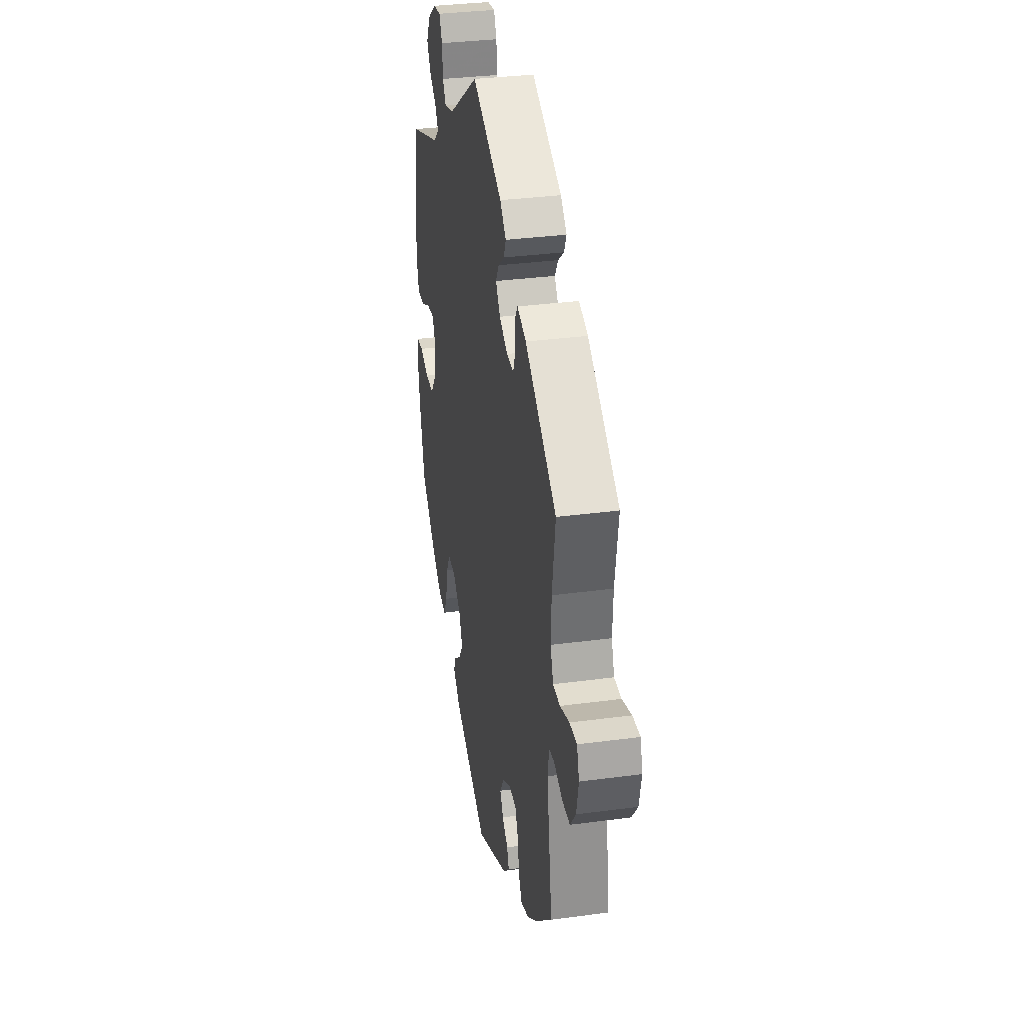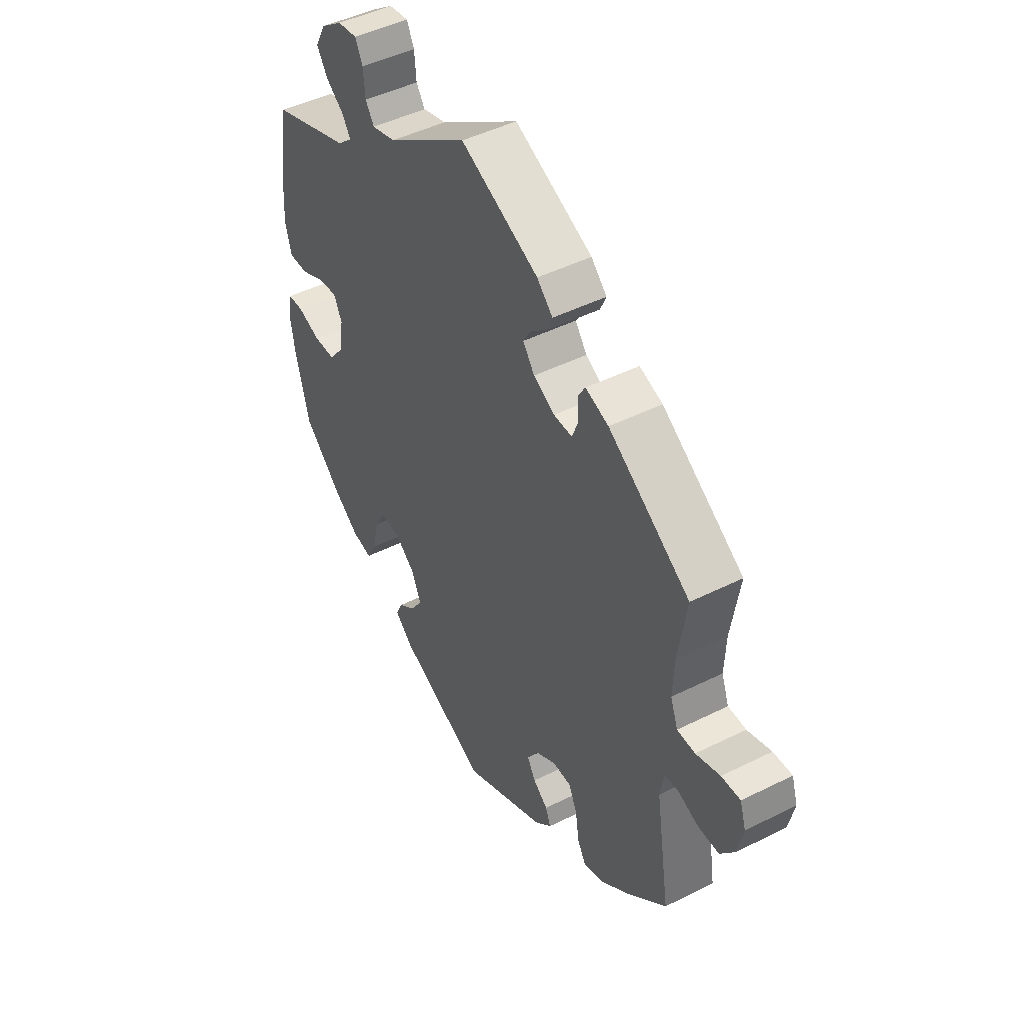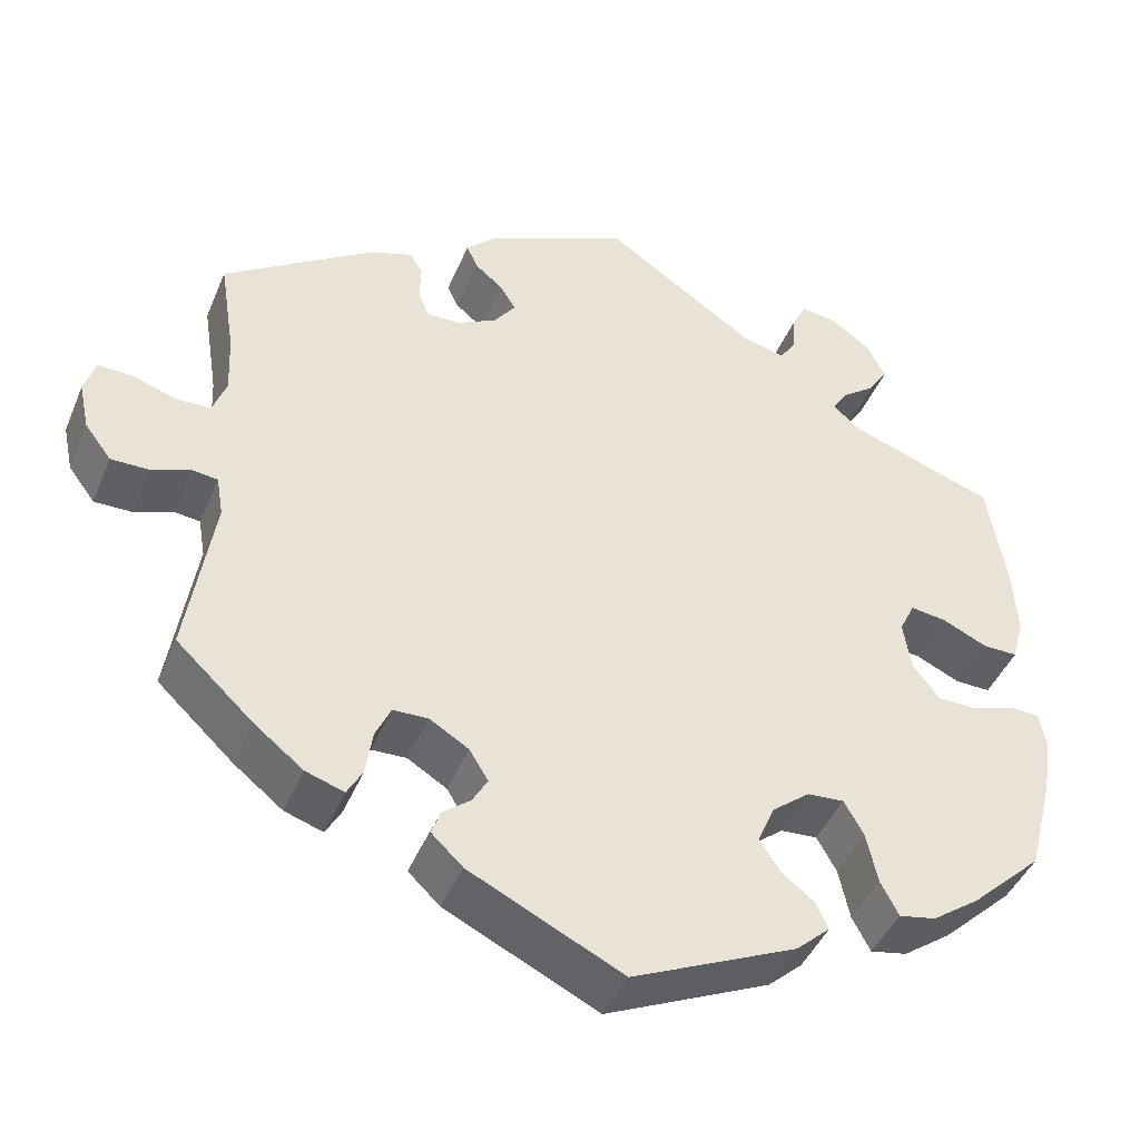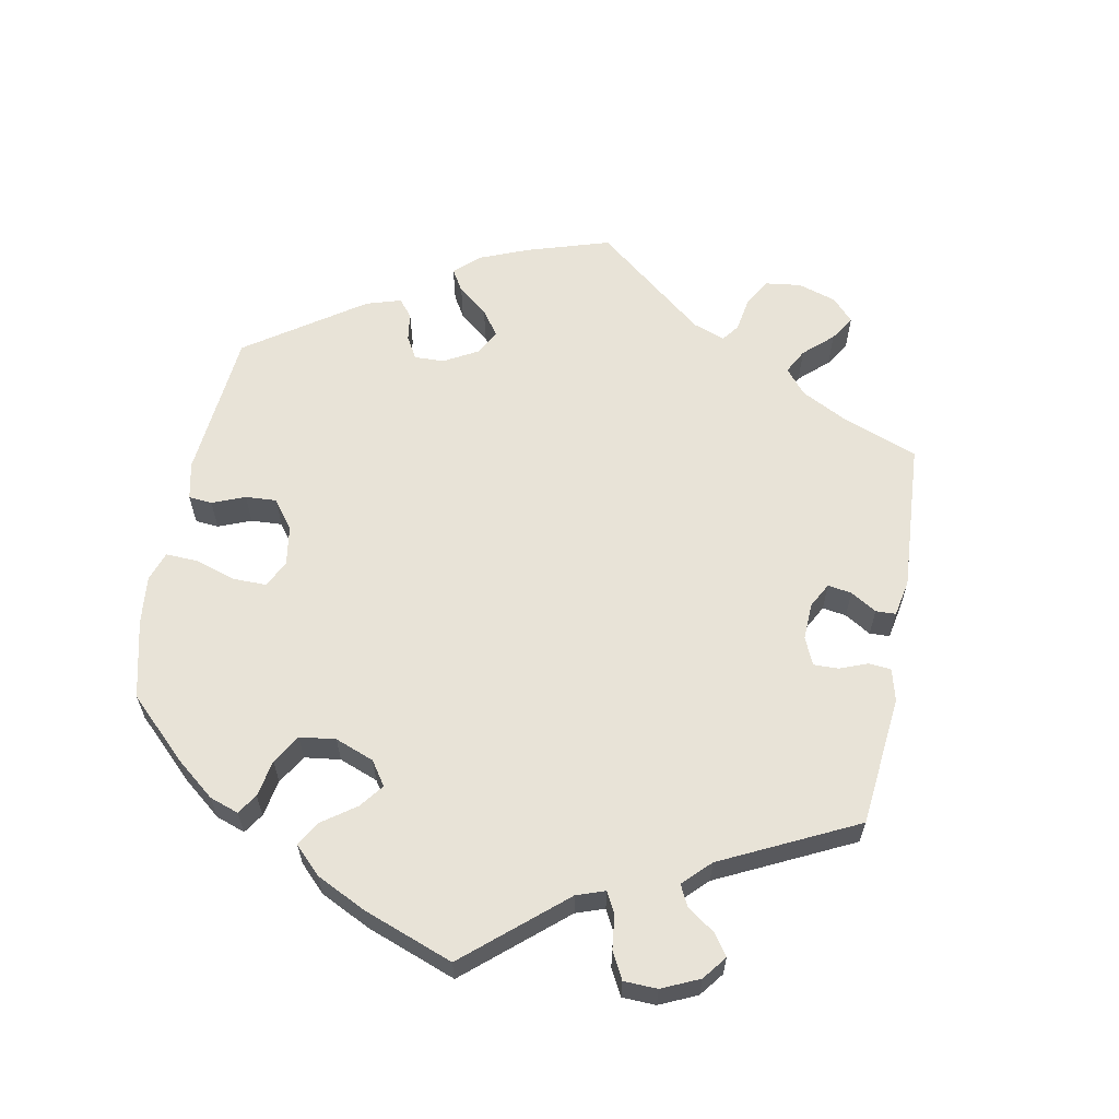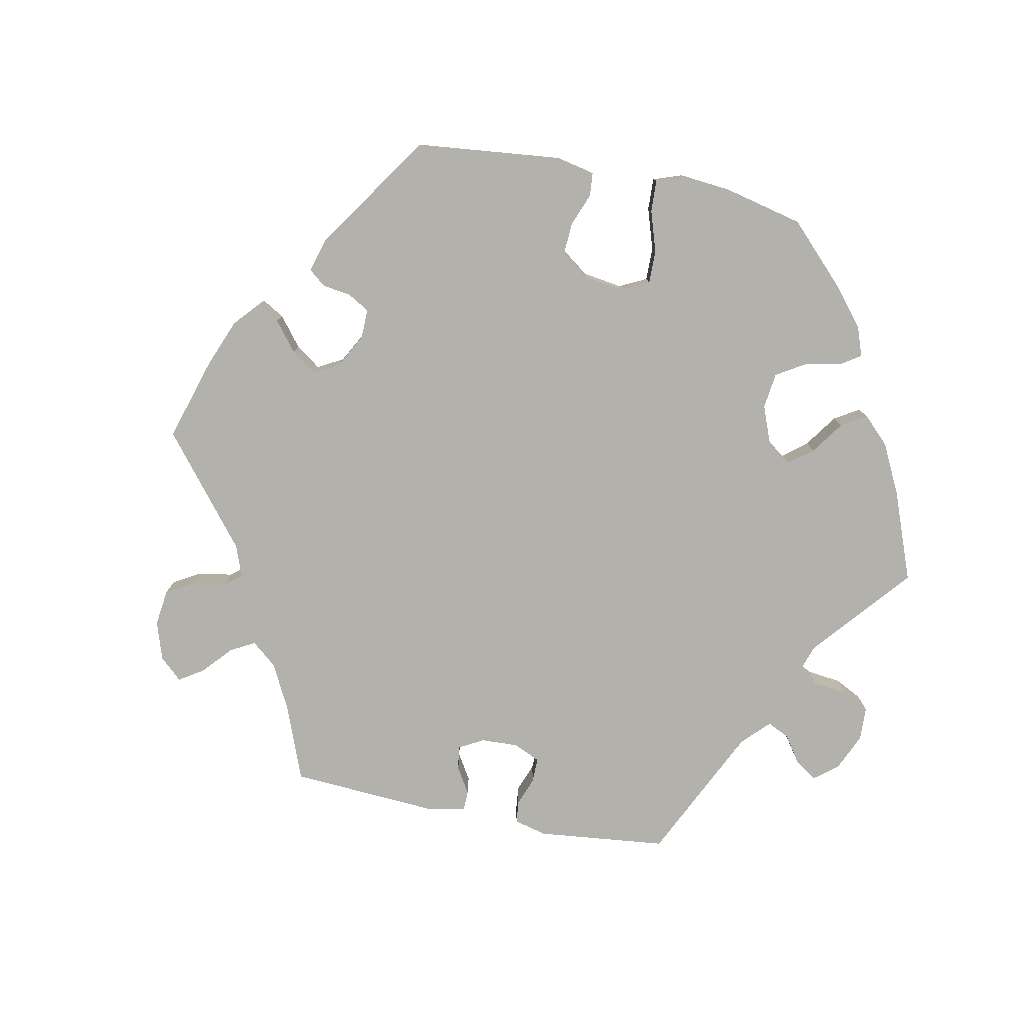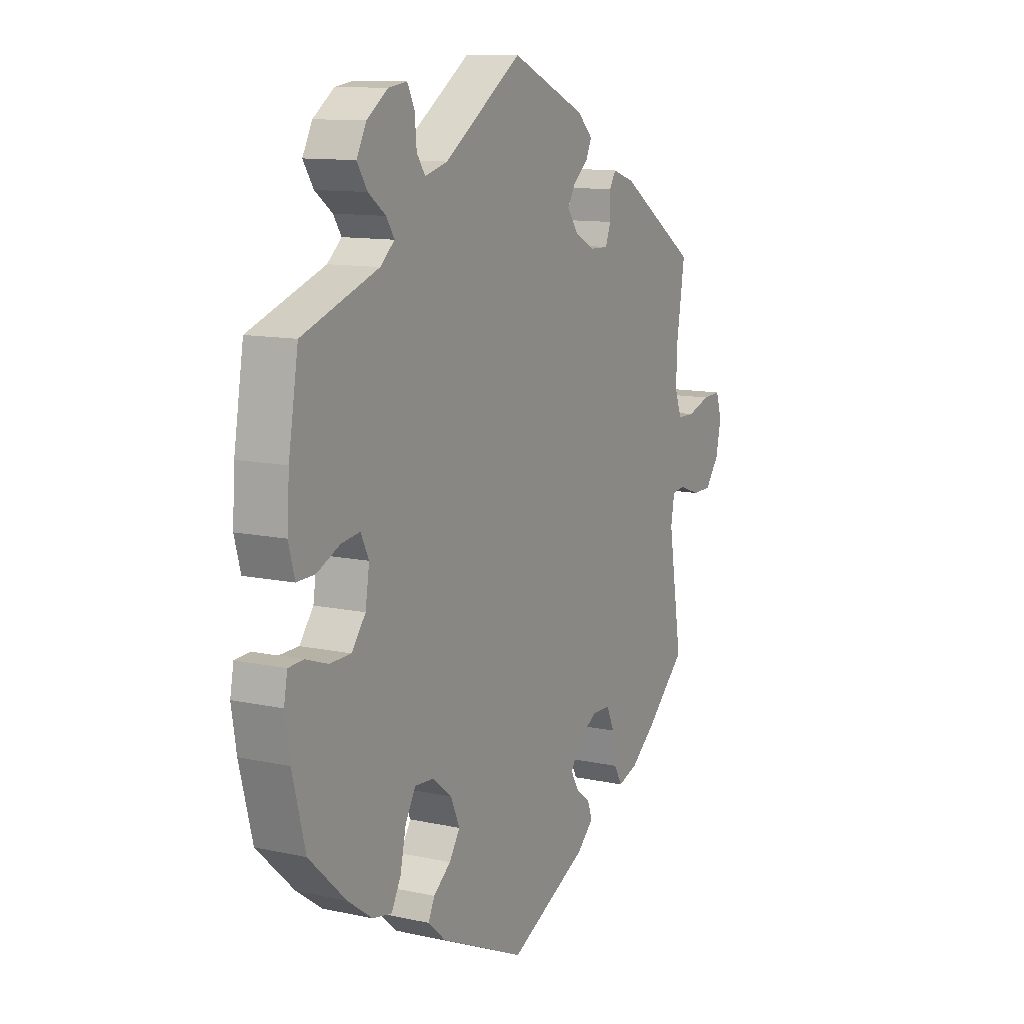
<metadata>
{"format":"obj","ext":"obj","renderer":"f3d","projection":"perspective","resolution":1024,"background":"white","views":[{"elev":33.4,"azim":79.6,"up":"+Z"},{"elev":46.6,"azim":60.3,"up":"+Z"},{"elev":-43.5,"azim":158.3,"up":"+Z"},{"elev":61.8,"azim":-49.5,"up":"+Y"},{"elev":-79.1,"azim":-161.3,"up":"+Y"},{"elev":11.4,"azim":-62.0,"up":"+Z"}]}
</metadata>
<code>
v -0.191 0.07 -0.492
v -0.231 0.07 -0.456
v -0.217 0.07 -0.426
v -0.178 0.07 -0.395
v -0.154 0.07 -0.358
v -0.174 0.07 -0.312
v -0.218 0.07 -0.277
v -0.261 0.07 -0.274
v -0.284 0.07 -0.315
v -0.297 0.07 -0.375
v -0.318 0.07 -0.415
v -0.361 0.07 -0.407
v -0.417 0.07 -0.367
v -0.5 0.07 -0.289
v -0.529 0.07 -0.176
v -0.54 0.07 -0.108
v -0.532 0.07 -0.065
v -0.498 0.07 -0.063
v -0.448 0.07 -0.08
v -0.4 0.07 -0.079
v -0.369 0.07 -0.038
v -0.36 0.07 0.02
v -0.378 0.07 0.057
v -0.42 0.07 0.051
v -0.472 0.07 0.027
v -0.513 0.07 0.026
v -0.527 0.07 0.077
v -0.522 0.07 0.156
v -0.5 0.07 0.289
v -0.329 0.07 0.35
v -0.297 0.07 0.378
v -0.315 0.07 0.406
v -0.354 0.07 0.435
v -0.377 0.07 0.471
v -0.355 0.07 0.513
v -0.308 0.07 0.547
v -0.266 0.07 0.553
v -0.25 0.07 0.52
v -0.246 0.07 0.473
v -0.227 0.07 0.445
v -0.176 0.07 0.459
v -0.001 0.07 0.578
v 0.168 0.07 0.503
v 0.202 0.07 0.47
v 0.189 0.07 0.441
v 0.156 0.07 0.414
v 0.138 0.07 0.384
v 0.163 0.07 0.35
v 0.209 0.07 0.326
v 0.249 0.07 0.325
v 0.261 0.07 0.357
v 0.26 0.07 0.4
v 0.275 0.07 0.424
v 0.325 0.07 0.407
v 0.501 0.07 0.29
v 0.483 0.07 0.175
v 0.48 0.07 0.105
v 0.496 0.07 0.062
v 0.535 0.07 0.061
v 0.587 0.07 0.078
v 0.628 0.07 0.08
v 0.641 0.07 0.039
v 0.629 0.07 -0.017
v 0.598 0.07 -0.058
v 0.554 0.07 -0.058
v 0.508 0.07 -0.041
v 0.478 0.07 -0.045
v 0.47 0.07 -0.092
v 0.501 0.07 -0.288
v 0.411 0.07 -0.372
v 0.354 0.07 -0.417
v 0.309 0.07 -0.432
v 0.291 0.07 -0.4
v 0.283 0.07 -0.347
v 0.265 0.07 -0.308
v 0.224 0.07 -0.307
v 0.178 0.07 -0.335
v 0.156 0.07 -0.371
v 0.174 0.07 -0.402
v 0.206 0.07 -0.427
v 0.217 0.07 -0.456
v 0.18 0.07 -0.491
v 0.001 0.07 -0.578
v -0.191 0 -0.492
v -0.231 0 -0.456
v -0.217 0 -0.426
v -0.178 0 -0.395
v -0.154 0 -0.358
v -0.174 0 -0.312
v -0.218 0 -0.277
v -0.261 0 -0.274
v -0.284 0 -0.315
v -0.297 0 -0.375
v -0.318 0 -0.415
v -0.361 0 -0.407
v -0.417 0 -0.367
v -0.5 0 -0.289
v -0.529 0 -0.176
v -0.54 0 -0.108
v -0.532 0 -0.065
v -0.498 0 -0.063
v -0.448 0 -0.08
v -0.4 0 -0.079
v -0.369 0 -0.038
v -0.36 0 0.02
v -0.378 0 0.057
v -0.42 0 0.051
v -0.472 0 0.027
v -0.513 0 0.026
v -0.527 0 0.077
v -0.522 0 0.156
v -0.5 0 0.289
v -0.329 0 0.35
v -0.297 0 0.378
v -0.315 0 0.406
v -0.354 0 0.435
v -0.377 0 0.471
v -0.355 0 0.513
v -0.308 0 0.547
v -0.266 0 0.553
v -0.25 0 0.52
v -0.246 0 0.473
v -0.227 0 0.445
v -0.176 0 0.459
v -0.001 0 0.578
v 0.168 0 0.503
v 0.202 0 0.47
v 0.189 0 0.441
v 0.156 0 0.414
v 0.138 0 0.384
v 0.163 0 0.35
v 0.209 0 0.326
v 0.249 0 0.325
v 0.261 0 0.357
v 0.26 0 0.4
v 0.275 0 0.424
v 0.325 0 0.407
v 0.501 0 0.29
v 0.483 0 0.175
v 0.48 0 0.105
v 0.496 0 0.062
v 0.535 0 0.061
v 0.587 0 0.078
v 0.628 0 0.08
v 0.641 0 0.039
v 0.629 0 -0.017
v 0.598 0 -0.058
v 0.554 0 -0.058
v 0.508 0 -0.041
v 0.478 0 -0.045
v 0.47 0 -0.092
v 0.501 0 -0.288
v 0.411 0 -0.372
v 0.354 0 -0.417
v 0.309 0 -0.432
v 0.291 0 -0.4
v 0.283 0 -0.347
v 0.265 0 -0.308
v 0.224 0 -0.307
v 0.178 0 -0.335
v 0.156 0 -0.371
v 0.174 0 -0.402
v 0.206 0 -0.427
v 0.217 0 -0.456
v 0.18 0 -0.491
v 0.001 0 -0.578
f 79 80 81 82
f 78 79 82 83
f 77 78 83 1
f 71 72 73 74
f 71 74 75
f 68 69 70 71
f 67 68 71 75
f 63 64 65 66
f 63 66 67
f 62 63 67
f 59 60 61 62
f 58 59 62 67
f 57 58 67 75
f 53 54 55 56
f 51 52 53 56
f 50 51 56 57
f 49 50 57 75
f 43 44 45 46
f 41 42 43 46
f 40 41 46 47
f 36 37 38 39
f 36 39 40
f 35 36 40
f 32 33 34 35
f 31 32 35 40
f 27 28 29 30
f 27 30 31
f 24 25 26 27
f 23 24 27 31
f 22 23 31 40
f 16 17 18 19
f 16 19 20
f 15 16 20
f 14 15 20
f 13 14 20 21
f 9 10 11 12
f 8 9 12 13
f 1 2 3 4
f 76 77 1 4
f 48 49 75 76
f 8 13 21 22
f 7 8 22 40
f 6 7 40 47
f 76 4 5
f 47 48 76
f 5 6 47 76
f 165 164 163 162
f 166 165 162 161
f 84 166 161 160
f 157 156 155 154
f 158 157 154
f 154 153 152 151
f 158 154 151 150
f 149 148 147 146
f 150 149 146
f 150 146 145
f 145 144 143 142
f 150 145 142 141
f 158 150 141 140
f 139 138 137 136
f 139 136 135 134
f 140 139 134 133
f 158 140 133 132
f 129 128 127 126
f 129 126 125 124
f 130 129 124 123
f 122 121 120 119
f 123 122 119
f 123 119 118
f 118 117 116 115
f 123 118 115 114
f 113 112 111 110
f 114 113 110
f 110 109 108 107
f 114 110 107 106
f 123 114 106 105
f 102 101 100 99
f 103 102 99
f 103 99 98
f 103 98 97
f 104 103 97 96
f 95 94 93 92
f 96 95 92 91
f 87 86 85 84
f 87 84 160 159
f 159 158 132 131
f 105 104 96 91
f 123 105 91 90
f 130 123 90 89
f 88 87 159
f 159 131 130
f 159 130 89 88
f 1 84 85 2
f 2 85 86 3
f 3 86 87 4
f 4 87 88 5
f 5 88 89 6
f 6 89 90 7
f 7 90 91 8
f 8 91 92 9
f 9 92 93 10
f 10 93 94 11
f 11 94 95 12
f 12 95 96 13
f 13 96 97 14
f 14 97 98 15
f 15 98 99 16
f 16 99 100 17
f 17 100 101 18
f 18 101 102 19
f 19 102 103 20
f 20 103 104 21
f 21 104 105 22
f 22 105 106 23
f 23 106 107 24
f 24 107 108 25
f 25 108 109 26
f 26 109 110 27
f 27 110 111 28
f 28 111 112 29
f 29 112 113 30
f 30 113 114 31
f 31 114 115 32
f 32 115 116 33
f 33 116 117 34
f 34 117 118 35
f 35 118 119 36
f 36 119 120 37
f 37 120 121 38
f 38 121 122 39
f 39 122 123 40
f 40 123 124 41
f 41 124 125 42
f 42 125 126 43
f 43 126 127 44
f 44 127 128 45
f 45 128 129 46
f 46 129 130 47
f 47 130 131 48
f 48 131 132 49
f 49 132 133 50
f 50 133 134 51
f 51 134 135 52
f 52 135 136 53
f 53 136 137 54
f 54 137 138 55
f 55 138 139 56
f 56 139 140 57
f 57 140 141 58
f 58 141 142 59
f 59 142 143 60
f 60 143 144 61
f 61 144 145 62
f 62 145 146 63
f 63 146 147 64
f 64 147 148 65
f 65 148 149 66
f 66 149 150 67
f 67 150 151 68
f 68 151 152 69
f 69 152 153 70
f 70 153 154 71
f 71 154 155 72
f 72 155 156 73
f 73 156 157 74
f 74 157 158 75
f 75 158 159 76
f 76 159 160 77
f 77 160 161 78
f 78 161 162 79
f 79 162 163 80
f 80 163 164 81
f 81 164 165 82
f 82 165 166 83
f 83 166 84 1

</code>
